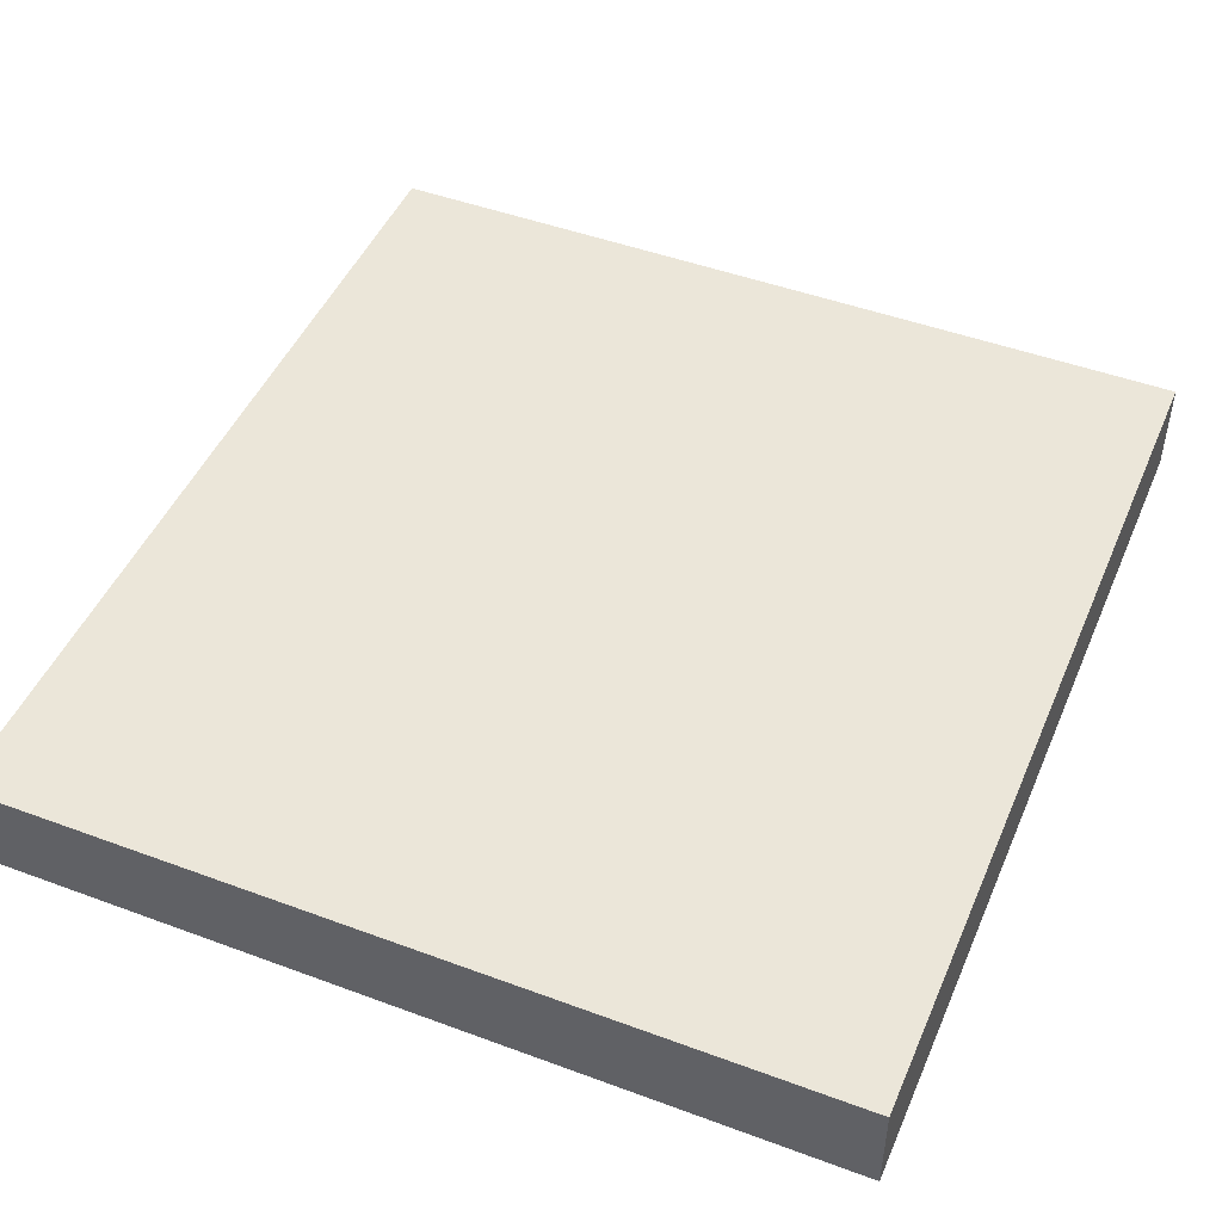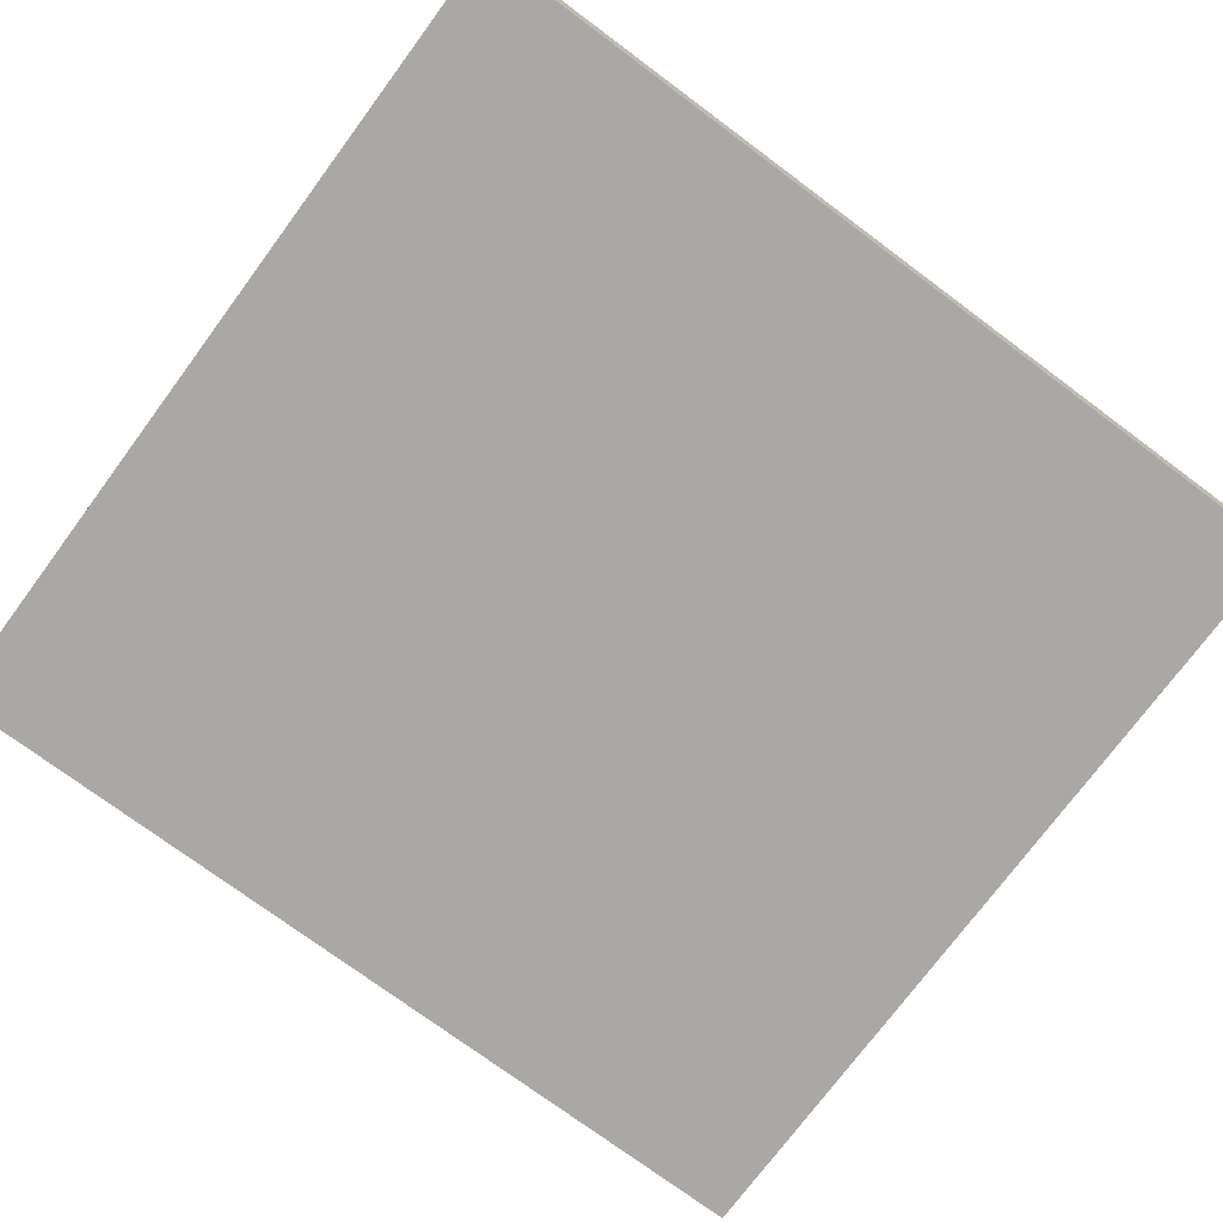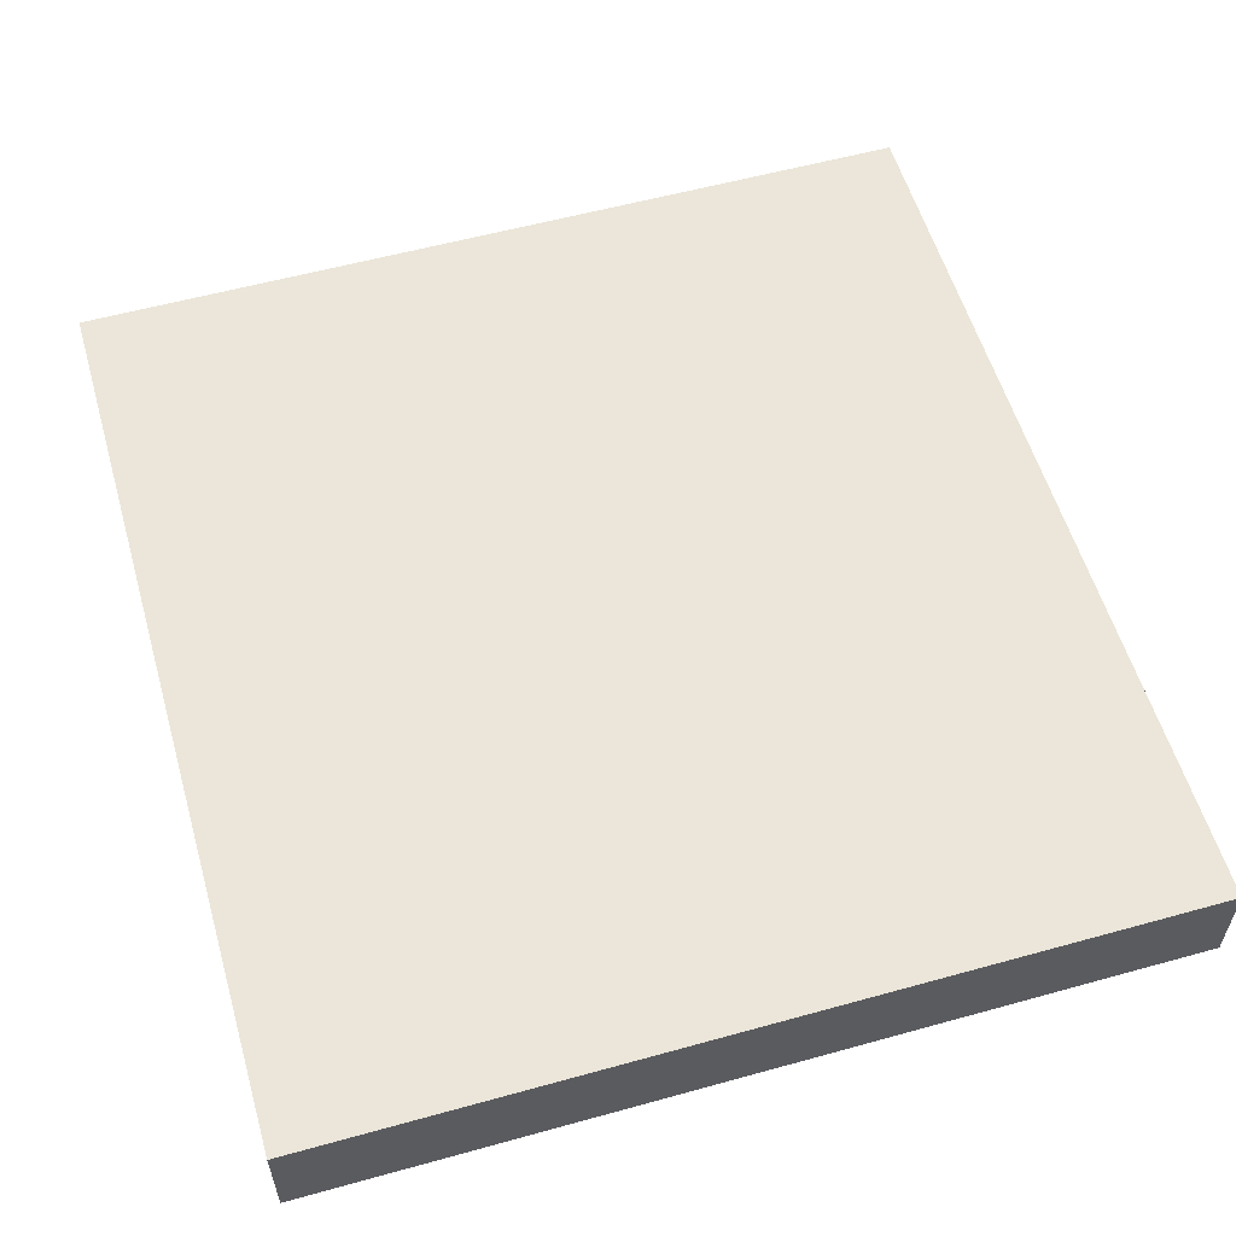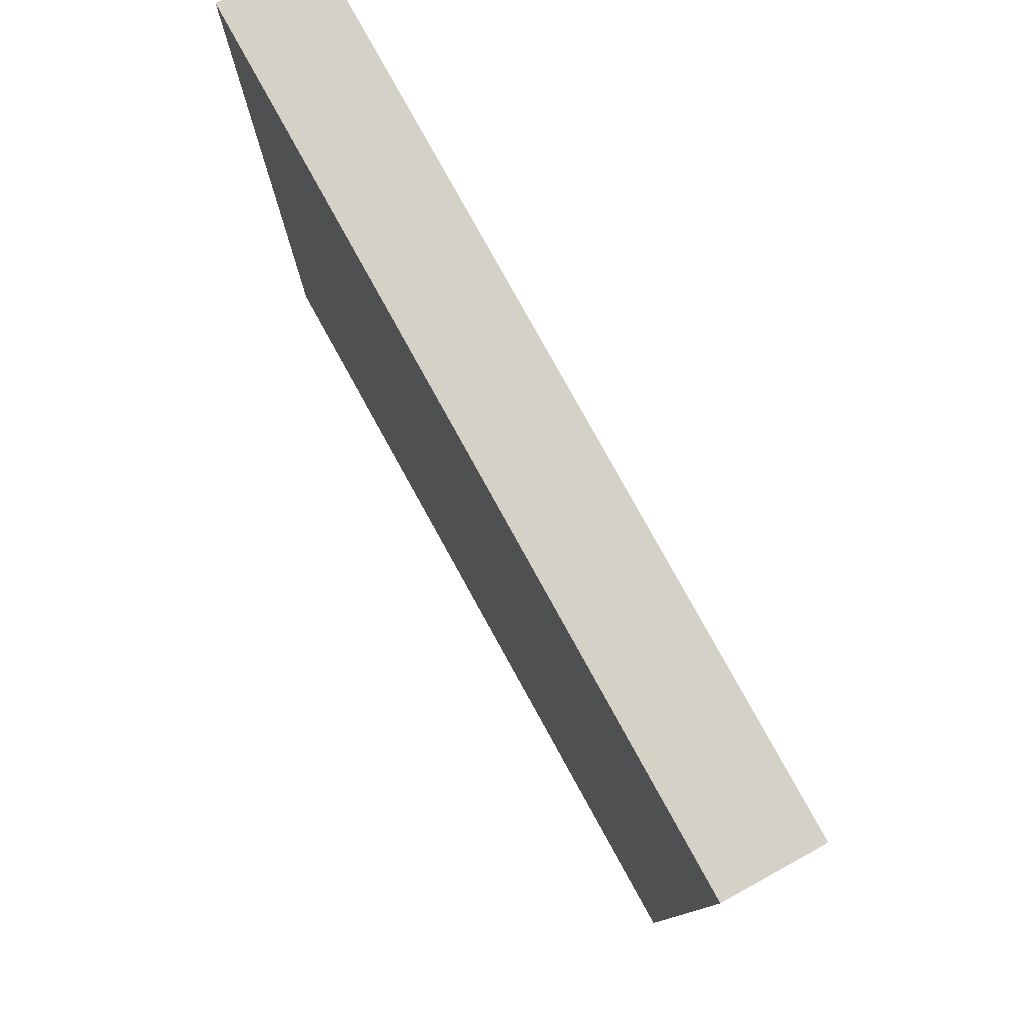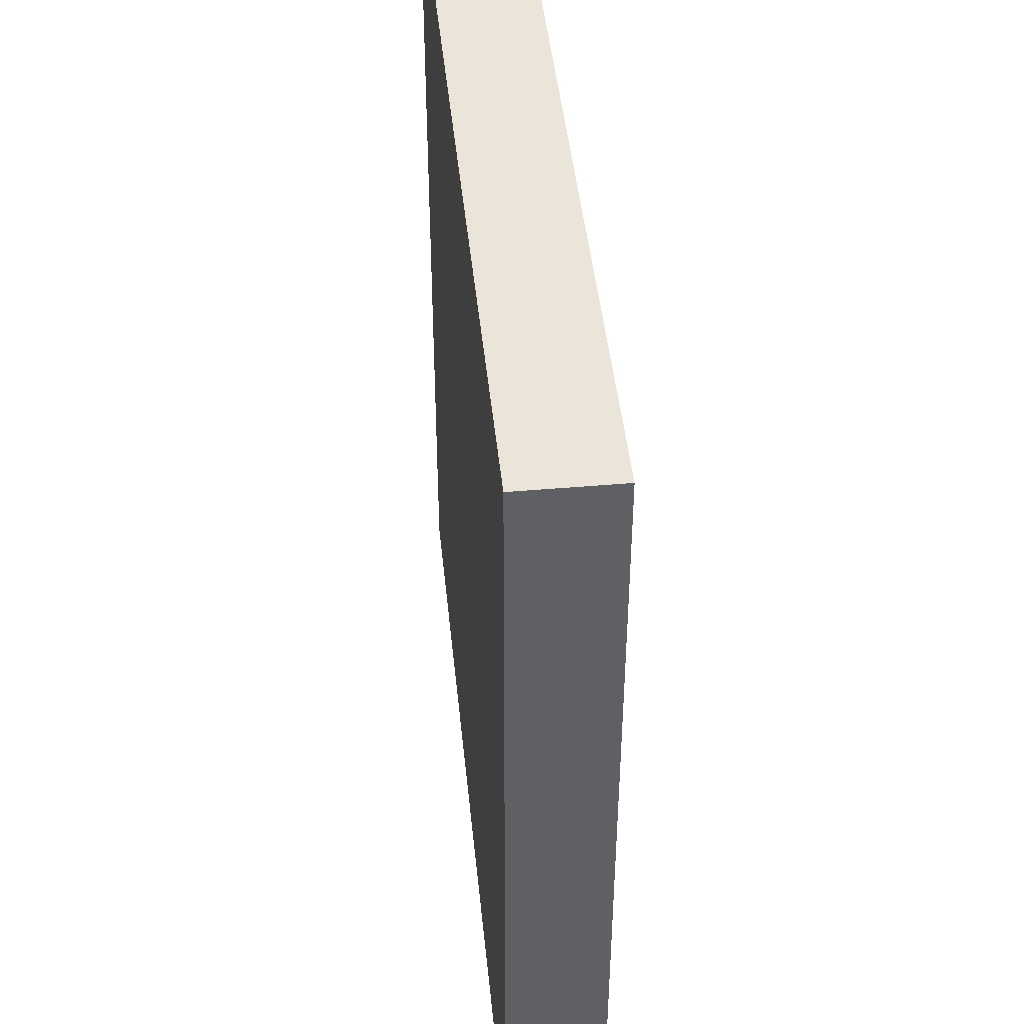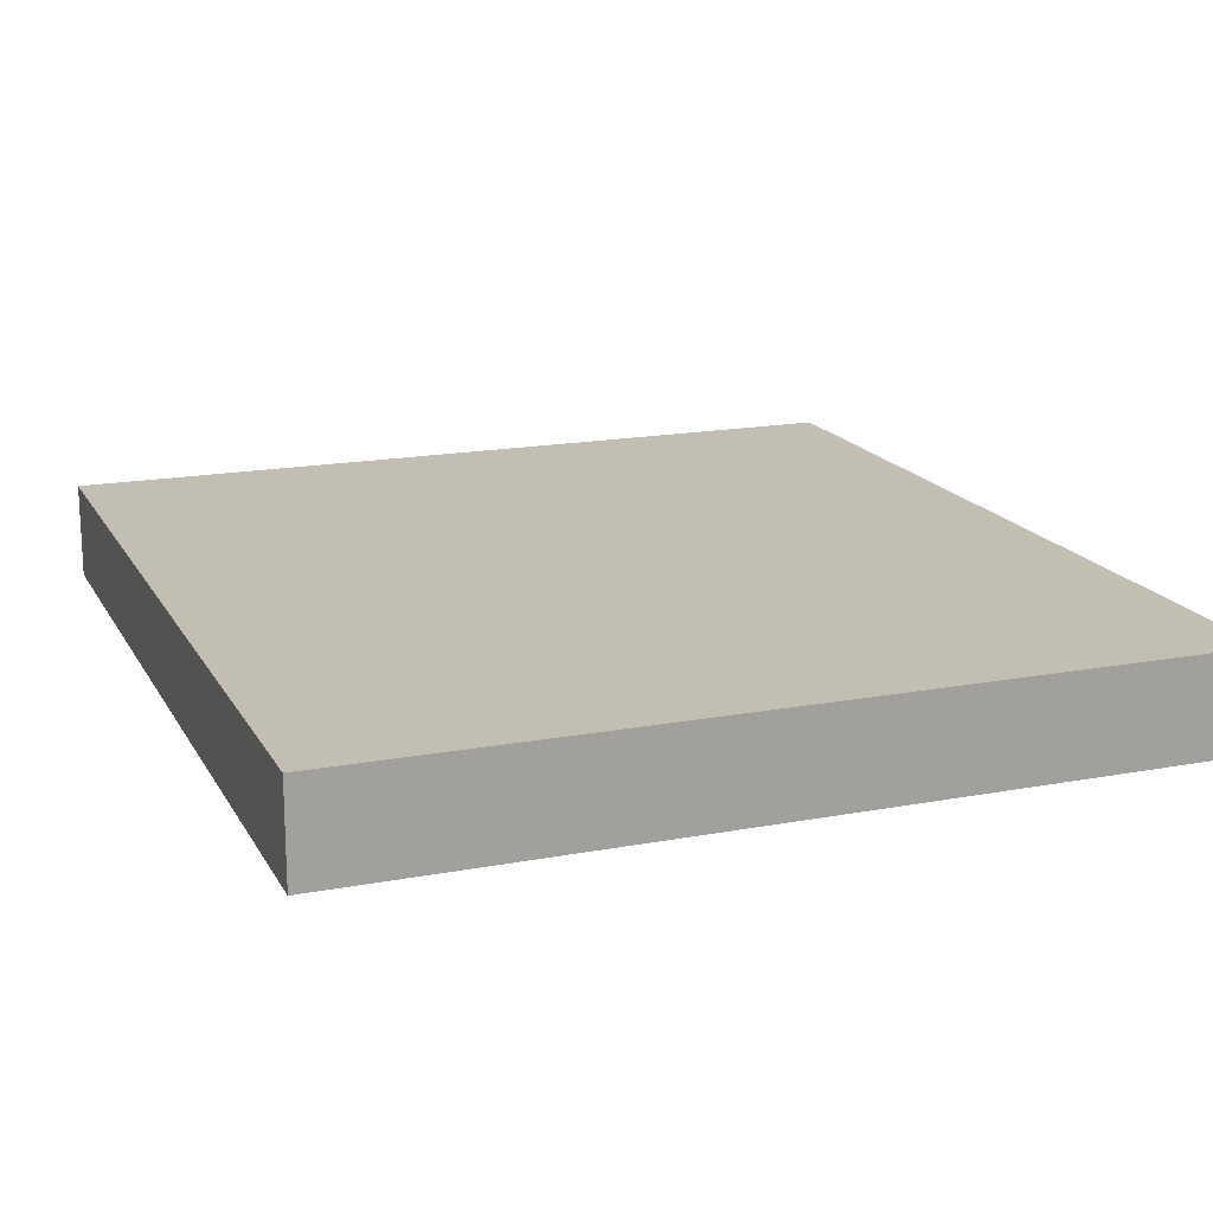
<metadata>
{"format":"obj","ext":"obj","renderer":"f3d","projection":"perspective","resolution":1024,"background":"white","views":[{"elev":47.4,"azim":22.7,"up":"+Y"},{"elev":-74.9,"azim":-126.6,"up":"+Y"},{"elev":56.9,"azim":163.9,"up":"+Y"},{"elev":79.4,"azim":-118.9,"up":"+Z"},{"elev":45.3,"azim":-95.7,"up":"+Z"},{"elev":17.1,"azim":159.3,"up":"+Y"}]}
</metadata>
<code>
o mesh40/mesh40-geometry#mesh40-geometry
v -0.5061 -0.1529 0.3561
v -0.5724 -0.1605 0.3561
v -0.5061 -0.1605 0.3561
v -0.5724 -0.1529 0.3561
v -0.5061 -0.1605 0.2855
v -0.5061 -0.1529 0.2855
v -0.5724 -0.1529 0.2855
v -0.5724 -0.1605 0.2855
f 1 2 3
f 2 1 4
f 3 2 1
f 4 1 2
f 2 5 3
f 3 5 2
f 5 1 3
f 3 1 5
f 6 4 1
f 1 4 6
f 7 2 4
f 4 2 7
f 5 2 8
f 8 2 5
f 1 5 6
f 6 5 1
f 4 6 7
f 7 6 4
f 2 7 8
f 8 7 2
f 7 5 8
f 8 5 7
f 5 7 6
f 6 7 5

</code>
